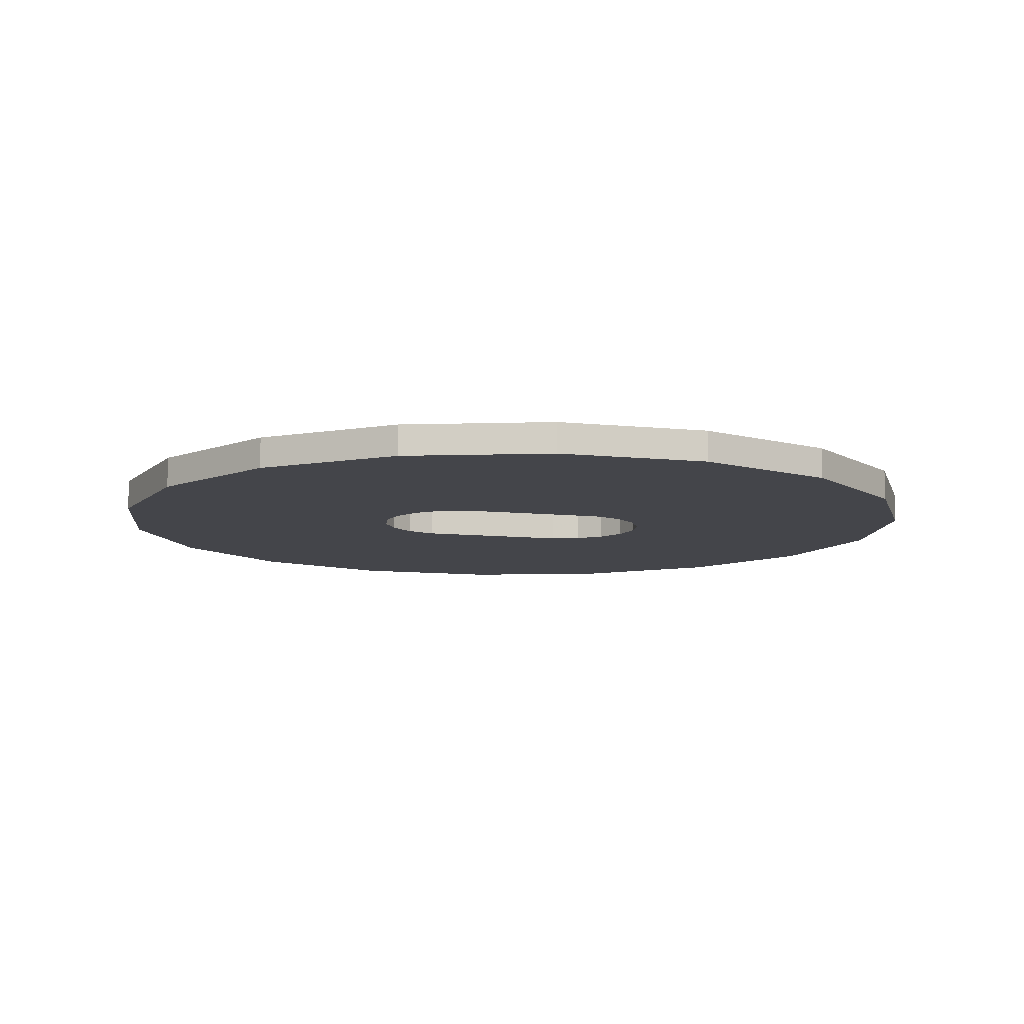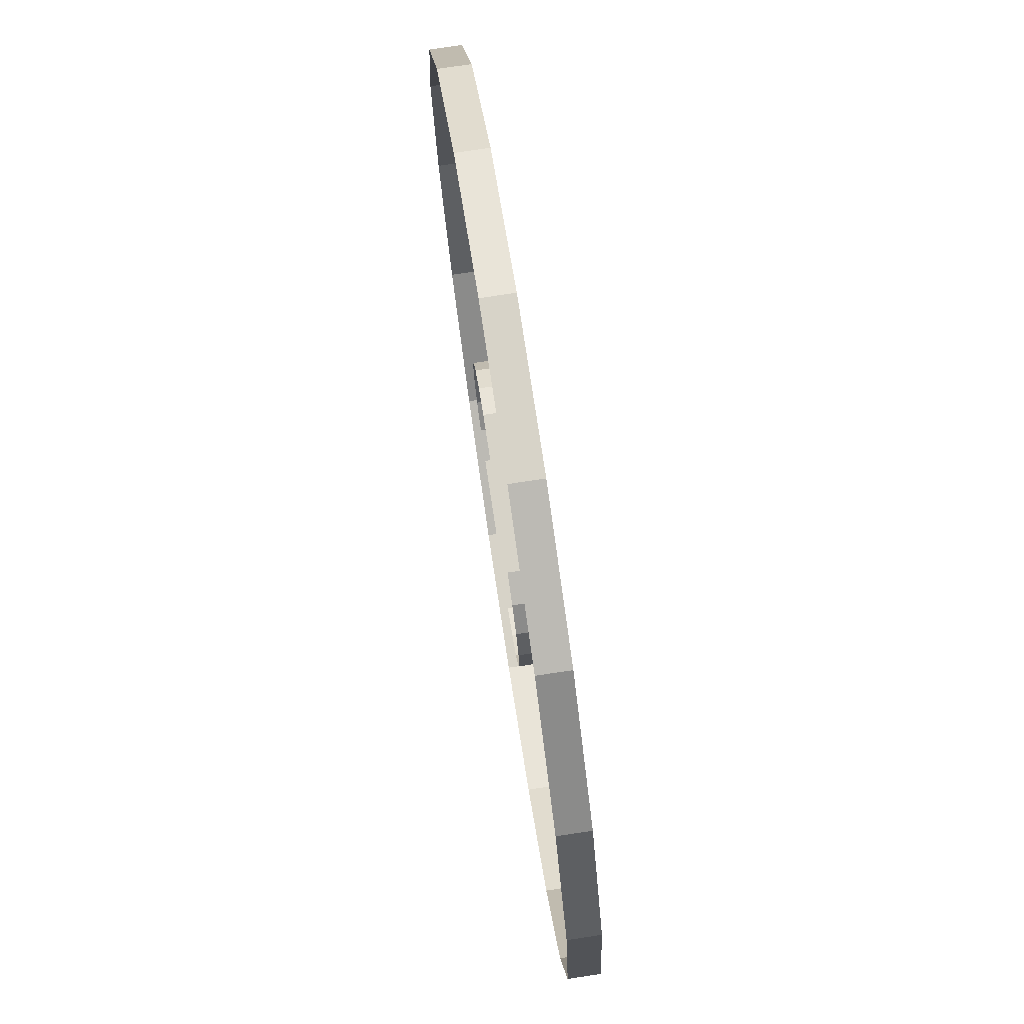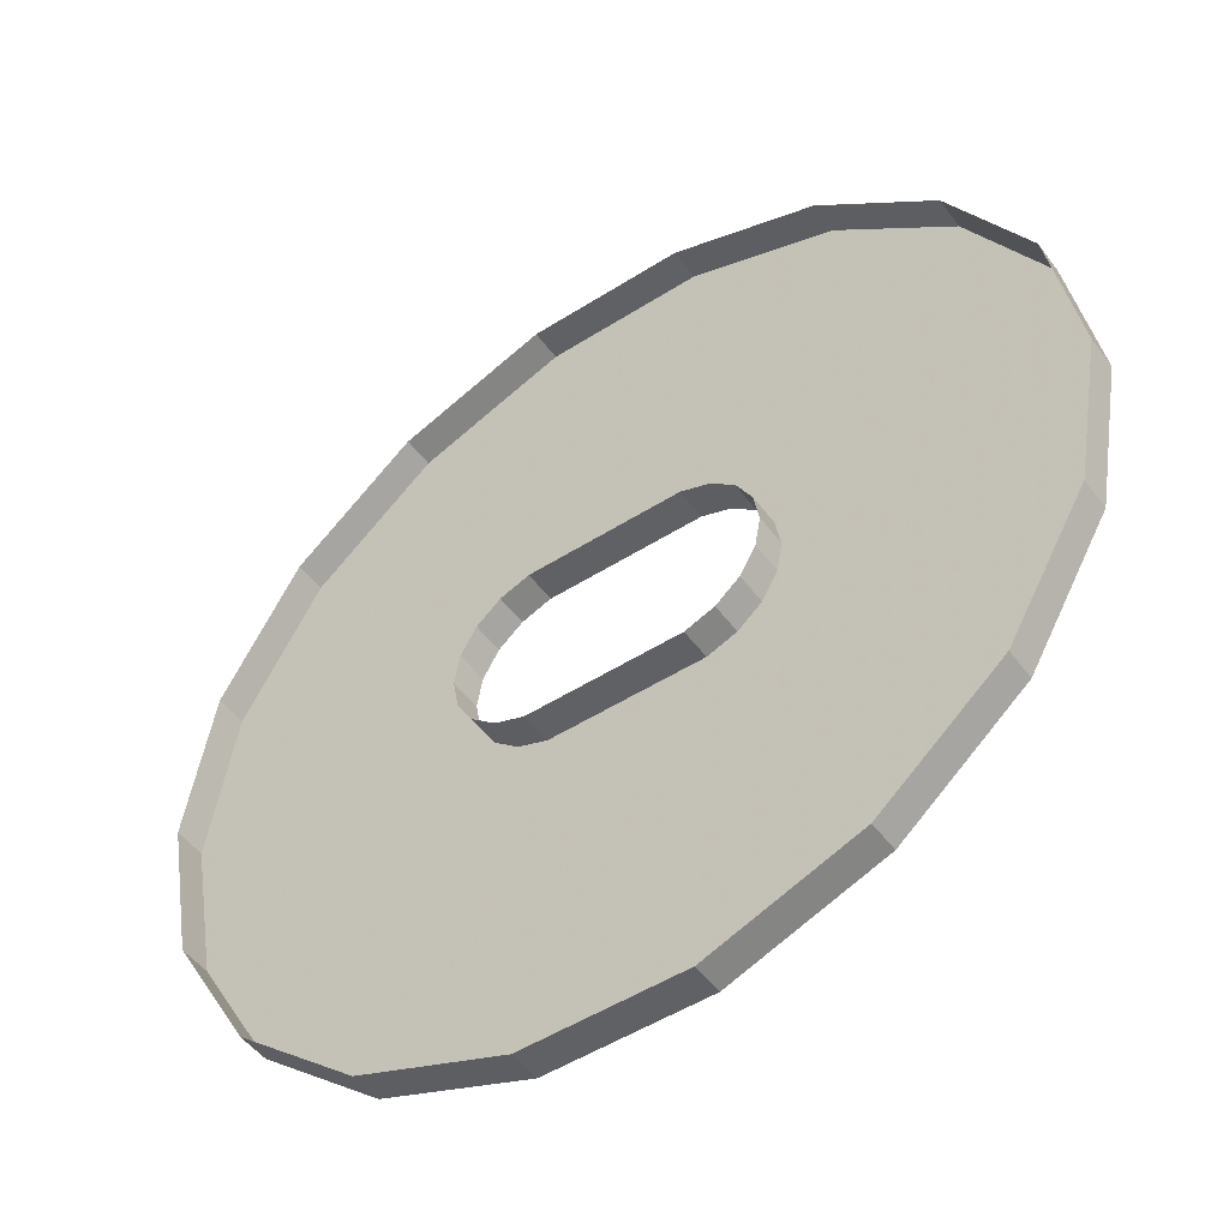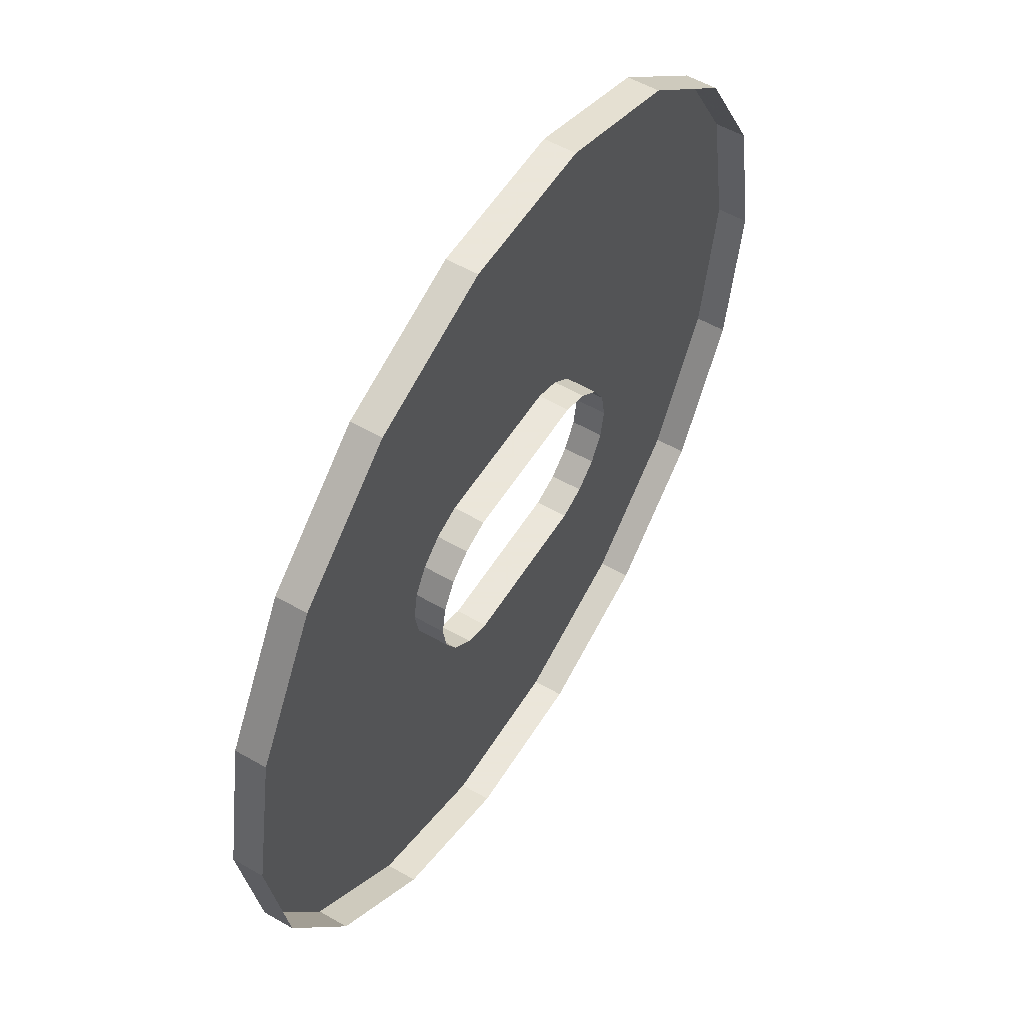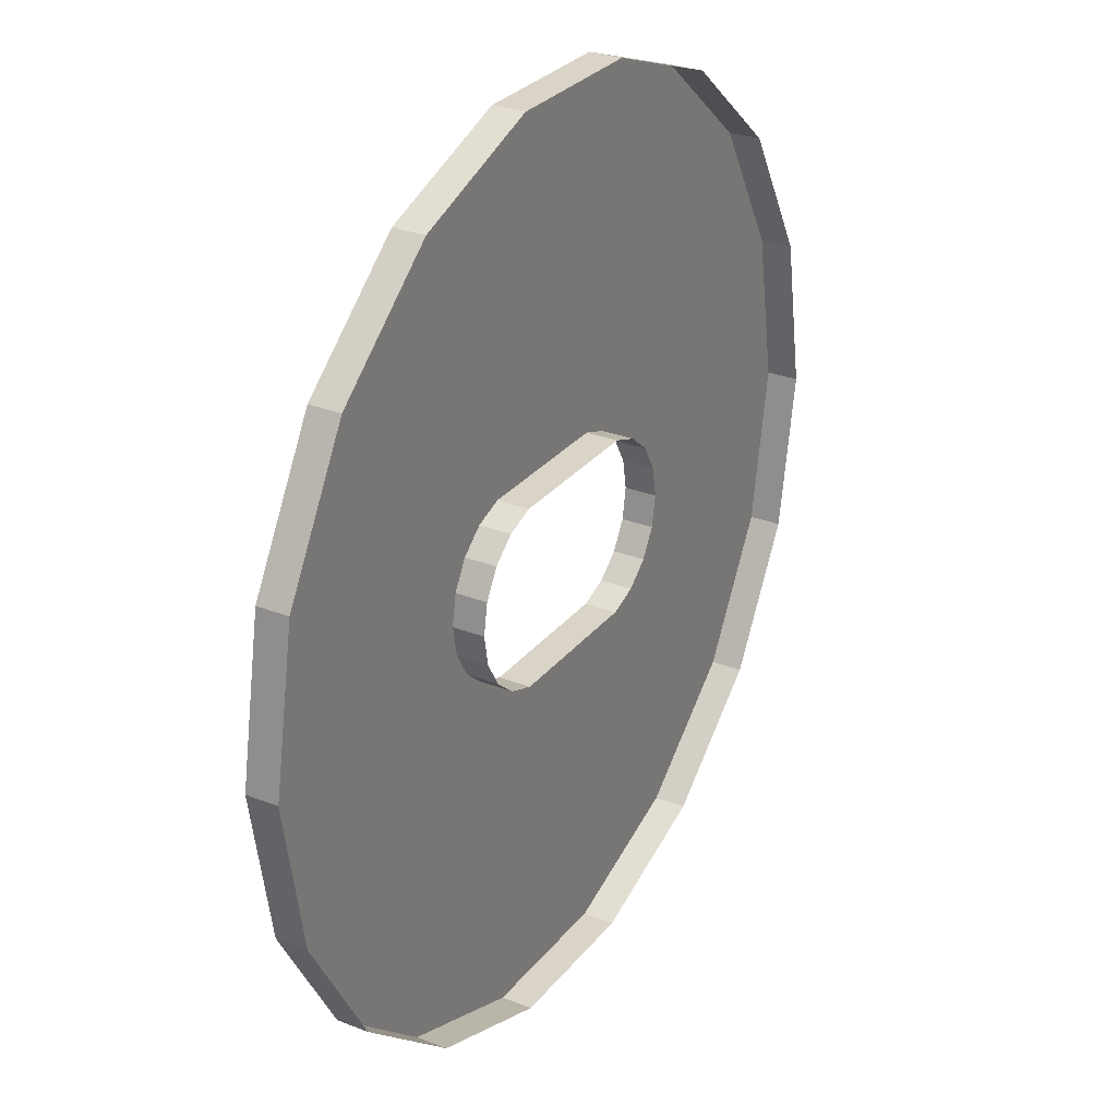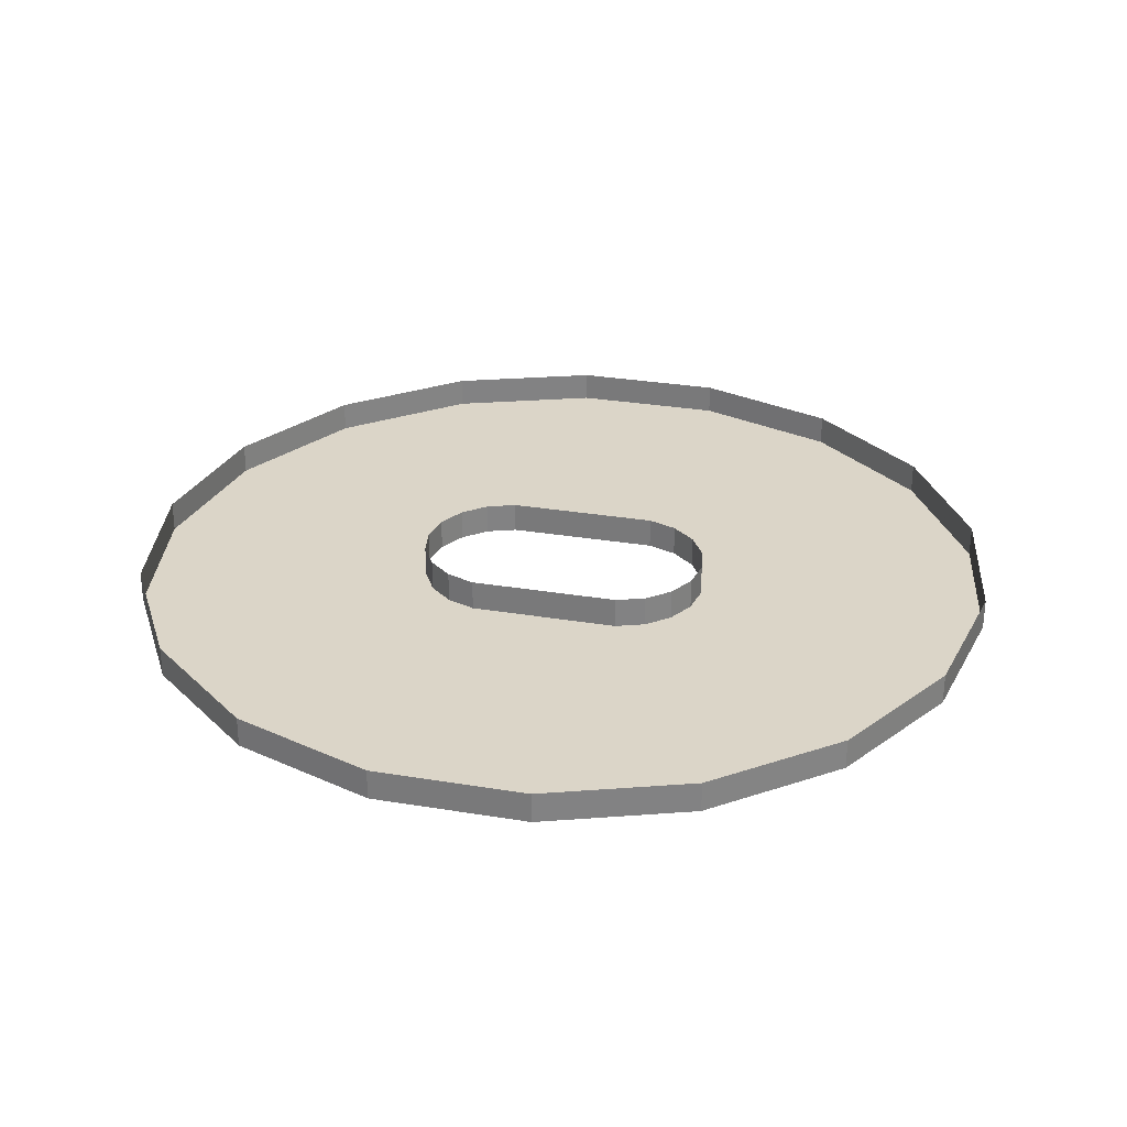
<metadata>
{"format":"obj","ext":"obj","renderer":"f3d","projection":"perspective","resolution":1024,"background":"white","views":[{"elev":-9.3,"azim":164.4,"up":"+Y"},{"elev":77.0,"azim":-98.6,"up":"+Z"},{"elev":-49.9,"azim":-144.9,"up":"+Z"},{"elev":55.0,"azim":121.3,"up":"+Z"},{"elev":28.6,"azim":120.4,"up":"+Z"},{"elev":29.6,"azim":13.7,"up":"+Y"}]}
</metadata>
<code>
o polygon0
v -0.3608 3.165 -1.247
v 0.3608 3.165 -1.247
v -0.3665 3.165 -6.234
v 0.3665 3.165 -6.234
v 3.165 3.165 -5.482
v 1.495 3.165 -1.096
v 4.849 3.165 -4.069
v 1.832 3.165 -0.8137
v 5.948 3.165 -2.165
v 2.052 3.165 -0.4331
v 6.33 3.165 2e-06
v 2.128 3.165 2e-06
v 2.052 3.165 0.4331
v 5.948 3.165 2.165
v 1.832 3.165 0.8137
v 4.849 3.165 4.069
v 1.495 3.165 1.096
v 3.165 3.165 5.482
v 1.082 3.165 1.247
v 1.099 3.165 6.234
v -1.495 3.165 -1.096
v -4.849 3.165 -4.069
v -1.832 3.165 -0.8137
v -5.948 3.165 -2.165
v -2.052 3.165 -0.4331
v -6.33 3.165 2e-06
v -2.128 3.165 2e-06
v -2.052 3.165 0.4331
v -0.3608 3.165 -1.247
v -0.3665 3.165 -6.234
v -1.082 3.165 -1.247
v -1.099 3.165 -6.234
v -3.165 3.165 -5.482
v -1.099 3.165 6.234
v -1.082 3.165 1.247
v -3.165 3.165 5.482
v 0.3608 3.165 -1.247
v 1.082 3.165 -1.247
v 0.3665 3.165 -6.234
v -5.948 3.165 2.165
v -4.849 3.165 4.069
v -1.832 3.165 0.8137
v -1.495 3.165 1.096
v 1.099 3.165 -6.234
v -1.099 3.165 -6.234
v -3.165 3.605 -5.482
v -3.165 3.165 -5.482
v -4.849 3.605 -4.069
v -4.849 3.165 -4.069
v -5.948 3.605 -2.165
v -5.948 3.165 -2.165
v -6.33 3.605 2e-06
v -6.33 3.165 2e-06
v -5.948 3.605 2.165
v -5.948 3.165 2.165
v -1.495 3.609 1.096
v -1.832 3.609 0.8137
v -1.495 3.165 1.096
v -1.832 3.165 0.8137
v 5.948 3.605 -2.165
v 5.948 3.165 -2.165
v 6.33 3.165 2e-06
v 2.052 3.609 -0.4331
v 2.128 3.609 2e-06
v 2.052 3.165 -0.4331
v -4.849 3.605 4.069
v -4.849 3.165 4.069
v 0.3665 3.165 -6.234
v 0.3665 3.605 -6.234
v -0.3665 3.165 -6.234
v -0.3665 3.605 -6.234
v -1.099 3.605 -6.234
v 1.082 3.165 1.247
v 1.495 3.165 1.096
v 1.082 3.609 1.247
v 1.495 3.609 1.096
v 1.832 3.165 0.8137
v 1.832 3.609 0.8137
v 2.052 3.165 0.4331
v 2.052 3.609 0.4331
v -1.082 3.609 1.247
v -1.082 3.165 1.247
v -2.052 3.609 0.4331
v -2.052 3.165 0.4331
v -2.128 3.609 2e-06
v -2.128 3.165 2e-06
v -2.052 3.609 -0.4331
v -2.052 3.165 -0.4331
v -1.832 3.609 -0.8137
v -1.832 3.165 -0.8137
v -1.495 3.609 -1.096
v -1.495 3.165 -1.096
v -1.082 3.609 -1.247
v -1.082 3.165 -1.247
v -0.3608 3.609 -1.247
v -0.3608 3.165 -1.247
v 0.3608 3.609 -1.247
v 0.3608 3.165 -1.247
v 1.082 3.609 -1.247
v 1.082 3.165 -1.247
v 1.495 3.609 -1.096
v 1.495 3.165 -1.096
v 1.832 3.609 -0.8137
v 1.832 3.165 -0.8137
v 1.099 3.605 -6.234
v 1.099 3.165 -6.234
v 3.165 3.605 -5.482
v 3.165 3.165 -5.482
v 4.849 3.605 -4.069
v 4.849 3.165 -4.069
v 6.33 3.605 2e-06
v 5.948 3.605 2.165
v 5.948 3.165 2.165
v 4.849 3.605 4.069
v 4.849 3.165 4.069
v 3.165 3.605 5.482
v 3.165 3.165 5.482
v 1.099 3.605 6.234
v 1.099 3.165 6.234
v -1.099 3.605 6.234
v -1.099 3.165 6.234
v -3.165 3.165 5.482
v -3.165 3.605 5.482
v 2.128 3.165 2e-06
f 5 6 7
f 6 8 7
f 7 8 9
f 8 10 9
f 9 10 11
f 10 12 11
f 11 12 13
f 14 15 16
f 15 17 16
f 16 17 18
f 17 19 18
f 18 19 20
f 21 22 23
f 22 24 23
f 23 24 25
f 24 26 25
f 25 26 27
f 26 28 27
f 29 30 31
f 30 32 31
f 31 32 33
f 34 35 36
f 37 38 39
f 40 41 42
f 41 43 42
f 38 5 44
f 6 5 38
f 11 13 14
f 13 15 14
f 19 35 20
f 20 35 34
f 31 33 21
f 33 22 21
f 35 43 36
f 36 43 41
f 38 44 39
f 26 40 28
f 40 42 28
f 1 2 3
f 2 4 3
f 45 46 47
f 46 48 47
f 47 48 49
f 48 50 49
f 49 50 51
f 50 52 51
f 51 52 53
f 52 54 53
f 53 54 55
f 60 61 62
f 54 66 55
f 55 66 67
f 68 69 70
f 69 71 70
f 71 45 70
f 72 45 71
f 45 72 46
f 105 69 106
f 69 68 106
f 107 105 108
f 105 106 108
f 109 107 110
f 107 108 110
f 60 109 61
f 109 110 61
f 111 60 62
f 112 111 113
f 111 62 113
f 114 112 115
f 112 113 115
f 116 114 117
f 114 115 117
f 118 116 119
f 116 117 119
f 120 118 121
f 118 119 121
f 122 67 123
f 67 66 123
f 121 122 120
f 122 123 120
f 56 57 58
f 57 59 58
f 63 64 65
f 73 74 75
f 74 76 75
f 74 77 76
f 77 78 76
f 77 79 78
f 79 80 78
f 81 56 82
f 56 58 82
f 57 83 59
f 83 84 59
f 83 85 84
f 85 86 84
f 85 87 86
f 87 88 86
f 87 89 88
f 89 90 88
f 89 91 90
f 91 92 90
f 91 93 92
f 93 94 92
f 93 95 94
f 95 96 94
f 95 97 96
f 97 98 96
f 97 99 98
f 99 100 98
f 99 101 100
f 101 102 100
f 101 103 102
f 103 104 102
f 82 73 81
f 73 75 81
f 79 124 80
f 124 64 80
f 64 124 65
f 103 63 104
f 63 65 104

</code>
